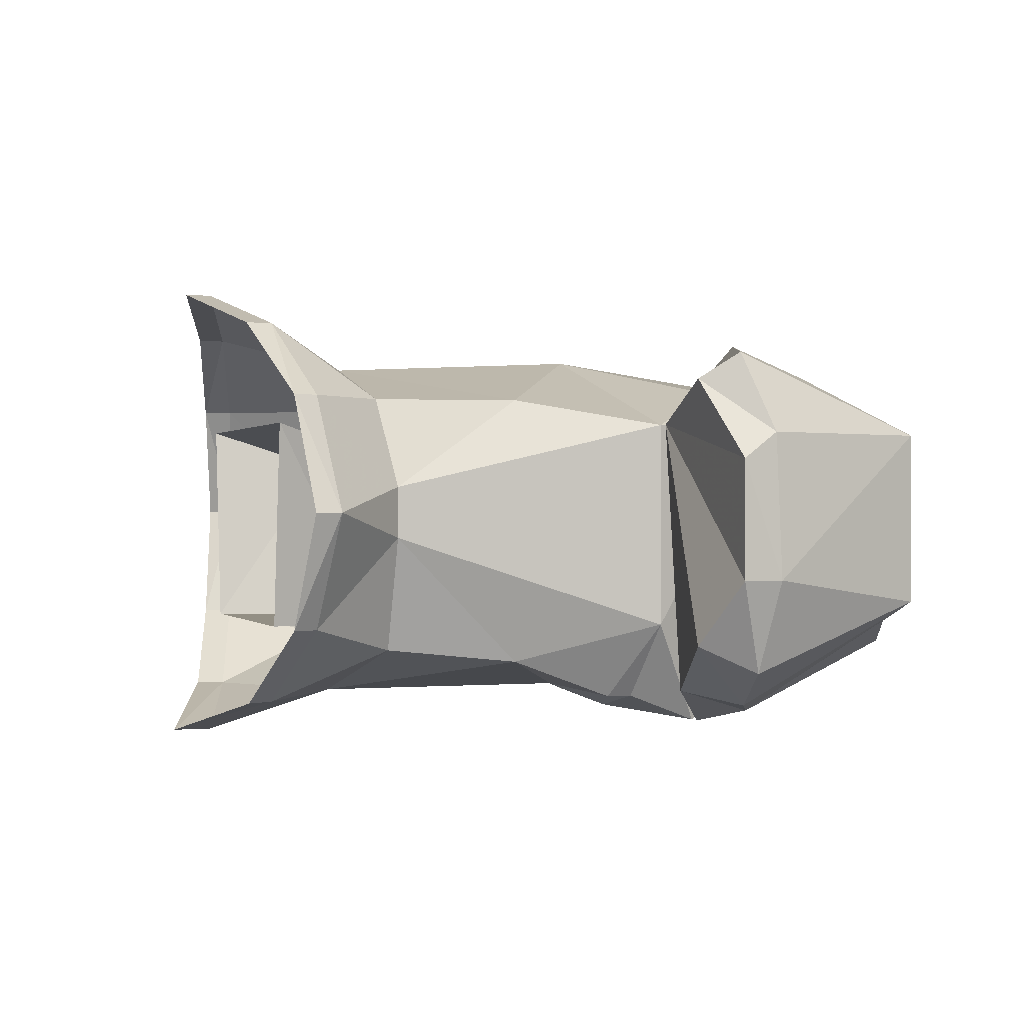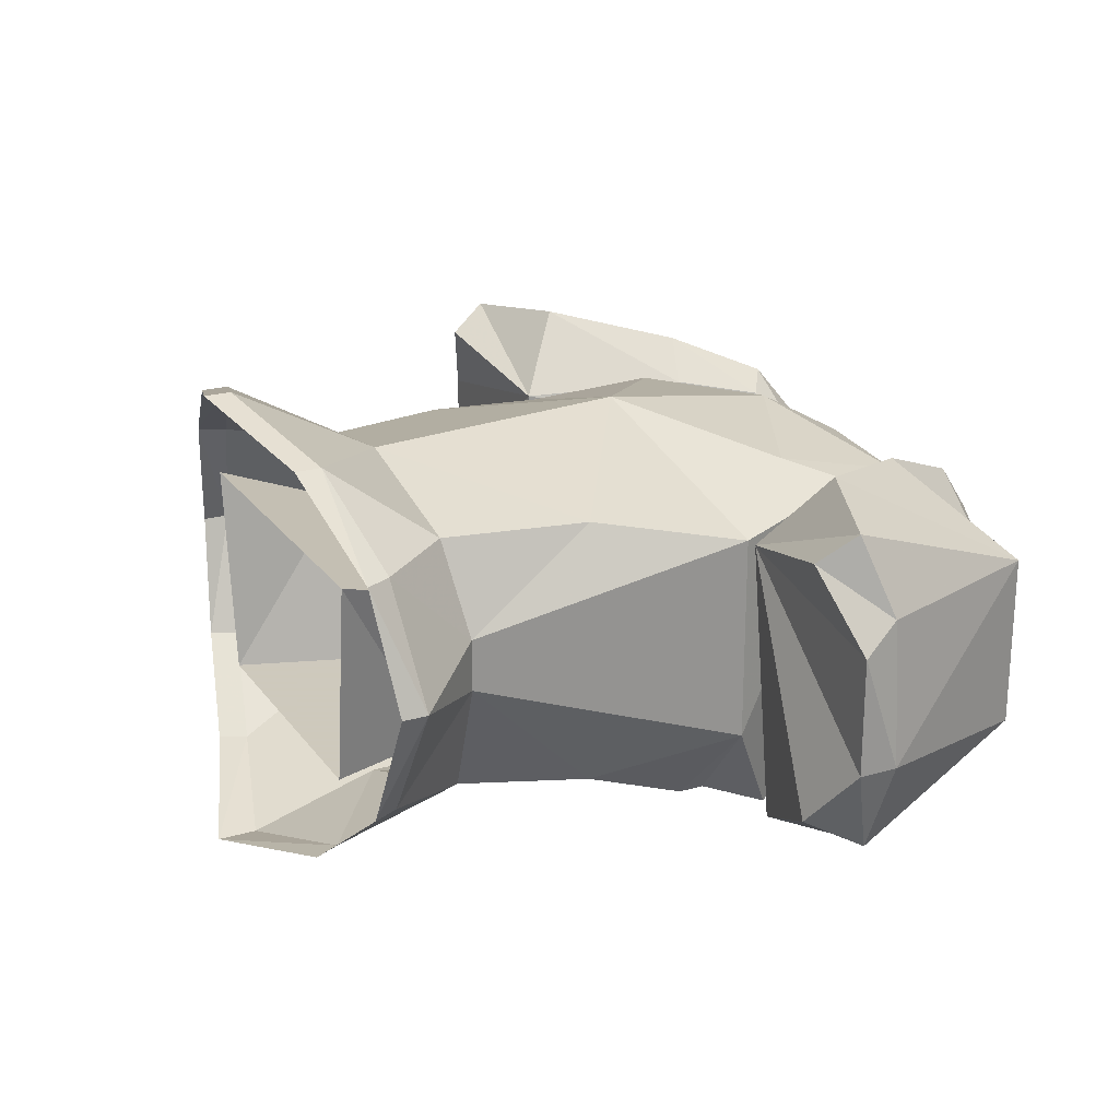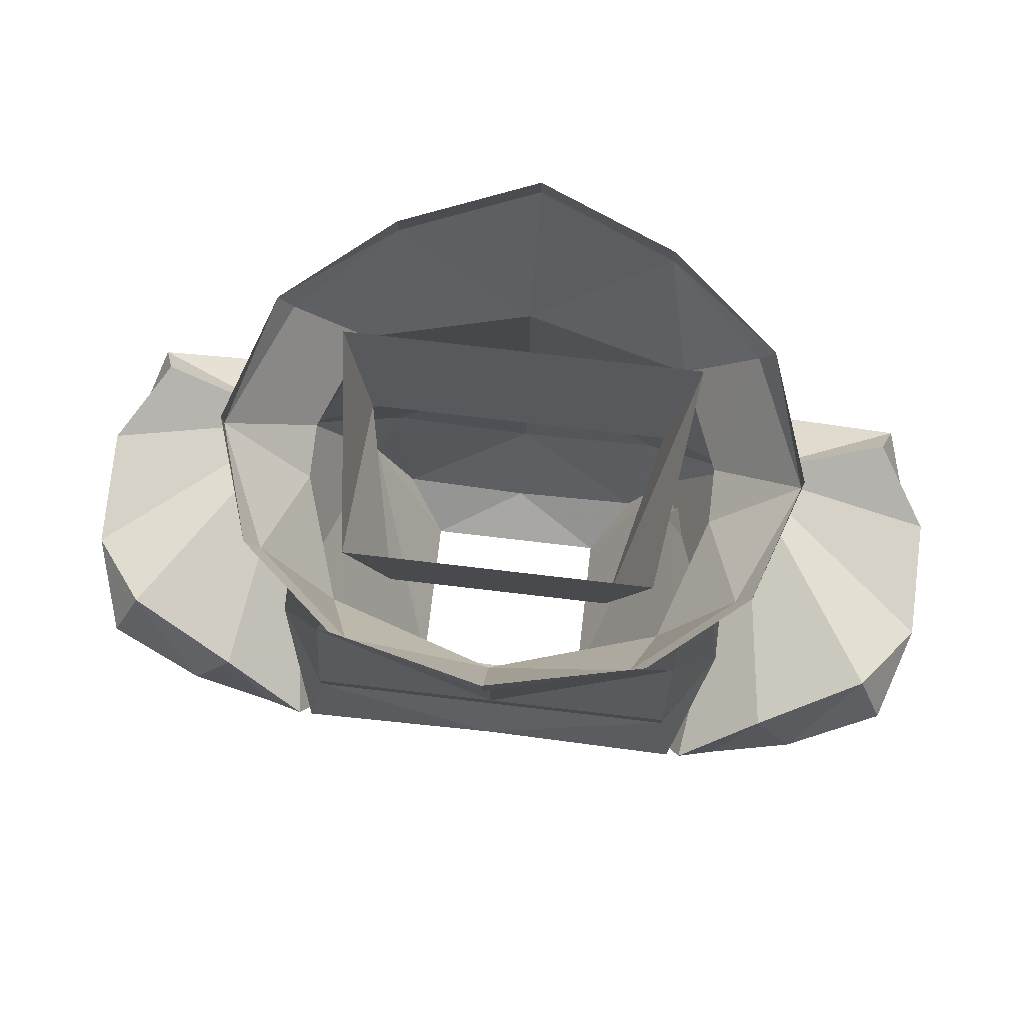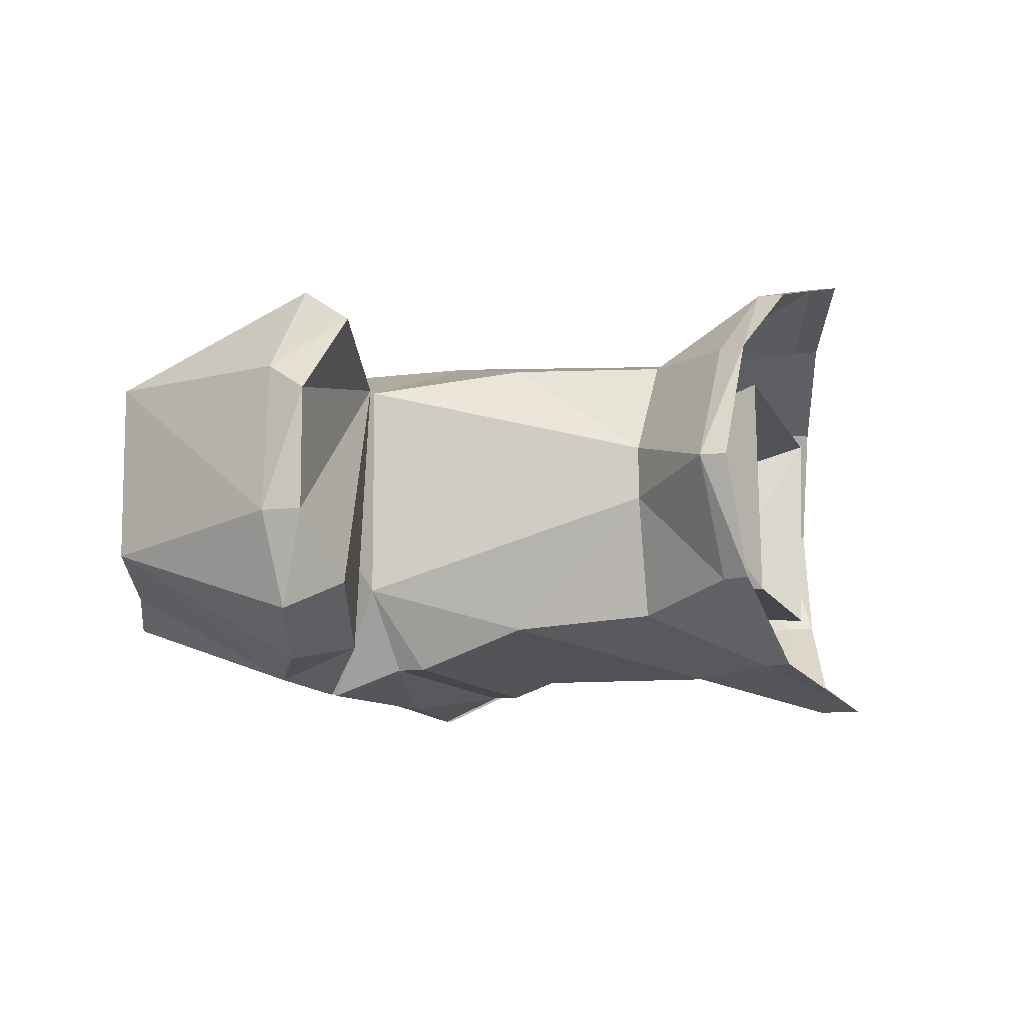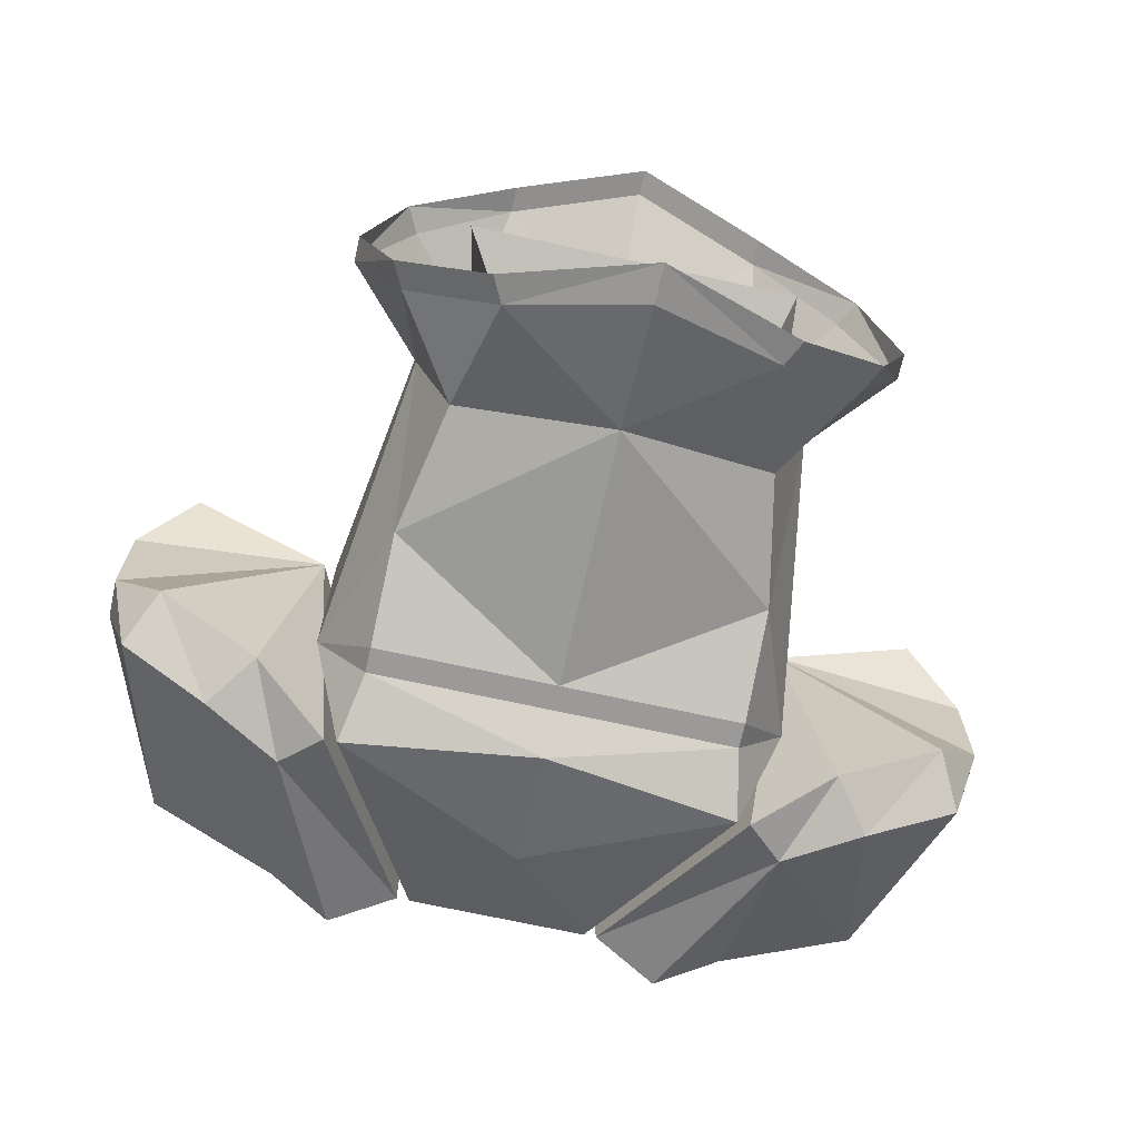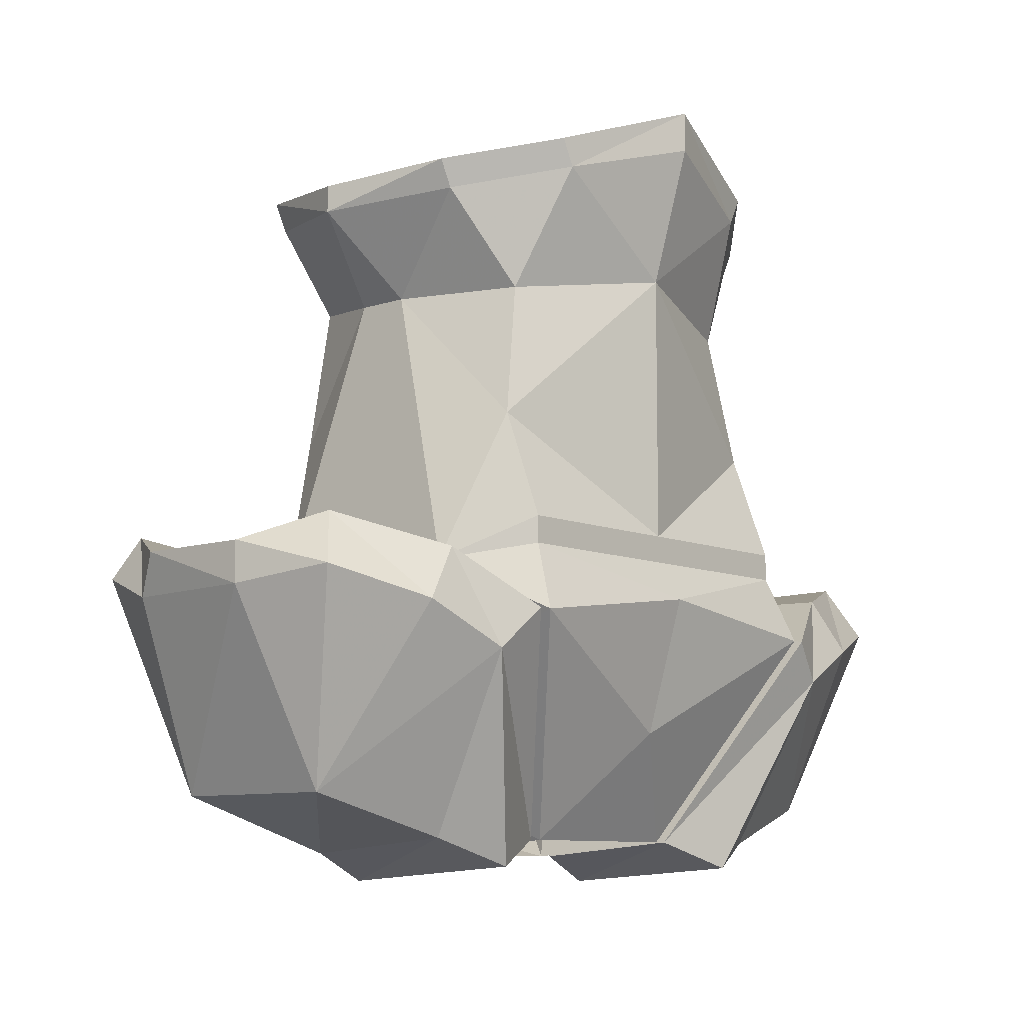
<metadata>
{"format":"obj","ext":"obj","renderer":"f3d","projection":"perspective","resolution":1024,"background":"white","views":[{"elev":0.1,"azim":-108.7,"up":"+Z"},{"elev":22.6,"azim":-116.5,"up":"+Z"},{"elev":78.5,"azim":-173.4,"up":"+Y"},{"elev":-9.7,"azim":105.5,"up":"+Z"},{"elev":-69.3,"azim":167.5,"up":"+Z"},{"elev":-9.1,"azim":131.7,"up":"+Y"}]}
</metadata>
<code>
o item/platebody_trim/male
v 19 -144 8
v 30 -142 11
v 34 -144 5
v 34 -144 -4
v 30 -142 -9
v 22 -144 -13
v 16 -148 -16
v 8 -164 -8
v 8 -165 4
v 11 -162 8
v 14 -156 9
v 23 -148 14
v 31 -145 13
v 33 -147 7
v 34 -147 -4
v 32 -146 -11
v 25 -148 -14
v 19 -151 -15
v 13 -166 -10
v 13 -167 5
v 14 -164 9
v 17 -157 12
v 28 -161 7
v 28 -161 -6
v 18 -164 -8
v 18 -165 4
v 11 -123 5
v 8 -123 -8
v 11 -114 -8
v 13 -114 8
v -11 -123 5
v -13 -114 8
v -8 -123 -8
v -11 -114 -8
v -19 -151 -15
v -16 -148 -16
v -8 -164 -8
v -13 -166 -10
v -18 -164 -8
v -28 -161 -6
v -25 -148 -14
v -22 -144 -13
v -19 -144 8
v -8 -165 4
v -13 -167 5
v -18 -165 4
v -28 -161 7
v -34 -147 -4
v -32 -146 -11
v -30 -142 -9
v -34 -144 -4
v -34 -144 5
v -30 -142 11
v -31 -145 13
v -23 -148 14
v -14 -156 9
v -11 -162 8
v -14 -164 9
v -17 -157 12
v -33 -147 7
v 18 -144 -8
v 18 -144 8
v 13 -156 9
v 15 -148 -16
v 14 -143 -14
v 14 -141 -14
v 14 -133 -11
v 15 -123 -1
v 15 -123 3
v 14 -133 10
v 0 -142 14
v 11 -151 11
v 10 -162 8
v 7 -165 4
v 7 -164 -8
v 0 -156 -13
v 0 -146 -16
v 0 -143 -14
v 0 -141 -14
v 0 -134 -14
v 0 -121 -14
v 12 -123 -10
v 17 -116 -8
v 21 -117 1
v 17 -116 10
v 12 -122 10
v 0 -122 13
v -14 -133 10
v -18 -144 8
v -11 -151 11
v 0 -156 12
v 0 -163 8
v -7 -165 4
v -10 -162 8
v -13 -156 9
v -7 -164 -8
v -15 -148 -16
v -18 -144 -8
v -14 -143 -14
v -14 -141 -14
v -14 -133 -11
v -12 -123 -10
v -10 -114 -14
v 0 -111 -17
v 10 -114 -14
v 11 -112 -14
v 18 -114 -8
v 21 -115 1
v 18 -114 10
v 10 -114 16
v 0 -111 19
v -10 -114 16
v -12 -122 10
v -15 -123 3
v -15 -123 -1
v -21 -117 1
v -17 -116 -8
v -17 -116 10
v -18 -114 10
v -21 -115 1
v -18 -114 -8
v -11 -112 -14
v 10 -112 16
v 0 -109 19
v -10 -112 16
v 0 -108 -17
f 1 2 3
f 1 3 4
f 1 4 5
f 1 5 6
f 1 6 7
f 1 7 8
f 1 8 9
f 1 9 10
f 1 10 11
f 1 11 12
f 1 12 13
f 1 13 2
f 2 13 14
f 2 14 3
f 3 14 15
f 3 15 4
f 4 15 16
f 4 16 5
f 5 16 17
f 5 17 6
f 6 17 18
f 6 18 7
f 7 18 8
f 8 18 19
f 8 19 20
f 8 20 9
f 9 20 21
f 9 21 10
f 10 21 22
f 10 22 11
f 11 22 12
f 12 22 23
f 12 23 13
f 13 23 14
f 14 23 15
f 15 23 24
f 15 24 16
f 16 24 17
f 17 24 18
f 18 24 25
f 18 25 19
f 19 25 20
f 20 25 26
f 20 26 21
f 21 26 22
f 22 26 23
f 23 26 24
f 24 26 25
f 27 28 29
f 27 29 30
f 27 30 31
f 31 30 32
f 31 32 33
f 33 32 34
f 33 34 28
f 28 34 29
f 35 36 37
f 35 37 38
f 35 38 39
f 35 39 40
f 35 40 41
f 35 41 42
f 35 42 36
f 36 42 43
f 36 43 37
f 37 43 44
f 37 44 45
f 37 45 38
f 38 45 39
f 39 45 46
f 39 46 40
f 40 46 47
f 40 47 48
f 40 48 49
f 40 49 41
f 41 49 50
f 41 50 42
f 42 50 43
f 43 50 51
f 43 51 52
f 43 52 53
f 43 53 54
f 43 54 55
f 43 55 56
f 43 56 57
f 43 57 44
f 44 57 58
f 44 58 45
f 45 58 46
f 46 58 59
f 46 59 47
f 47 59 55
f 47 55 54
f 47 54 60
f 47 60 48
f 48 60 52
f 48 52 51
f 48 51 49
f 49 51 50
f 59 58 57
f 59 57 56
f 59 56 55
f 53 52 60
f 53 60 54
f 61 62 63
f 61 63 64
f 61 64 65
f 61 65 66
f 61 66 67
f 61 67 68
f 61 68 62
f 62 68 69
f 62 69 70
f 62 70 71
f 62 71 72
f 62 72 63
f 63 72 73
f 63 73 74
f 63 74 75
f 63 75 64
f 64 75 76
f 64 76 77
f 64 77 65
f 65 77 78
f 65 78 79
f 65 79 66
f 66 79 67
f 67 79 80
f 67 80 81
f 67 81 82
f 67 82 68
f 68 82 83
f 68 83 84
f 68 84 69
f 69 84 85
f 69 85 86
f 69 86 70
f 70 86 87
f 70 87 71
f 71 87 88
f 71 88 89
f 71 89 90
f 71 90 91
f 71 91 72
f 72 91 73
f 73 91 92
f 73 92 74
f 74 92 93
f 93 92 94
f 93 94 95
f 93 95 96
f 96 95 97
f 96 97 76
f 96 76 75
f 95 89 98
f 95 98 97
f 97 98 99
f 97 99 77
f 97 77 76
f 99 78 77
f 78 99 79
f 79 99 100
f 79 100 101
f 79 101 80
f 80 101 81
f 81 101 102
f 81 102 103
f 81 103 104
f 81 104 105
f 81 105 82
f 82 105 83
f 83 105 106
f 83 106 107
f 83 107 84
f 84 107 108
f 84 108 109
f 84 109 85
f 85 109 110
f 85 110 86
f 86 110 87
f 87 110 111
f 87 111 112
f 87 112 113
f 87 113 88
f 88 113 114
f 88 114 89
f 89 114 98
f 98 114 115
f 98 115 101
f 98 101 100
f 98 100 99
f 94 92 91
f 94 91 90
f 94 90 95
f 95 90 89
f 115 116 117
f 115 117 102
f 115 102 101
f 118 116 114
f 118 114 113
f 118 113 112
f 118 112 119
f 118 119 116
f 116 119 120
f 116 120 121
f 116 121 117
f 117 121 122
f 117 122 103
f 117 103 102
f 116 115 114
f 110 123 124
f 110 124 111
f 111 124 112
f 112 124 125
f 112 125 119
f 110 109 123
f 105 104 126
f 105 126 106
f 126 104 103
f 126 103 122

</code>
